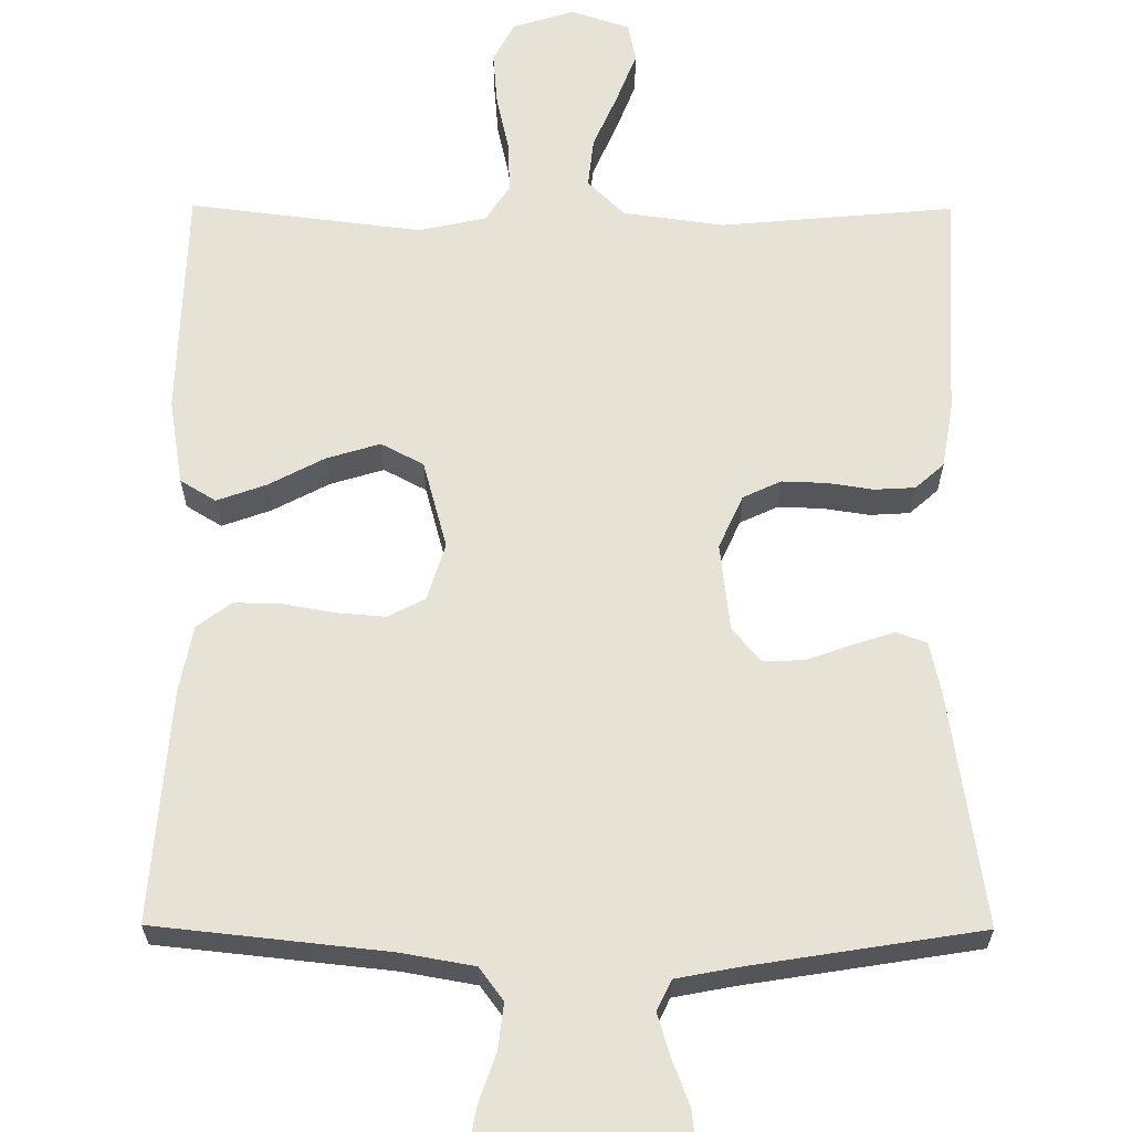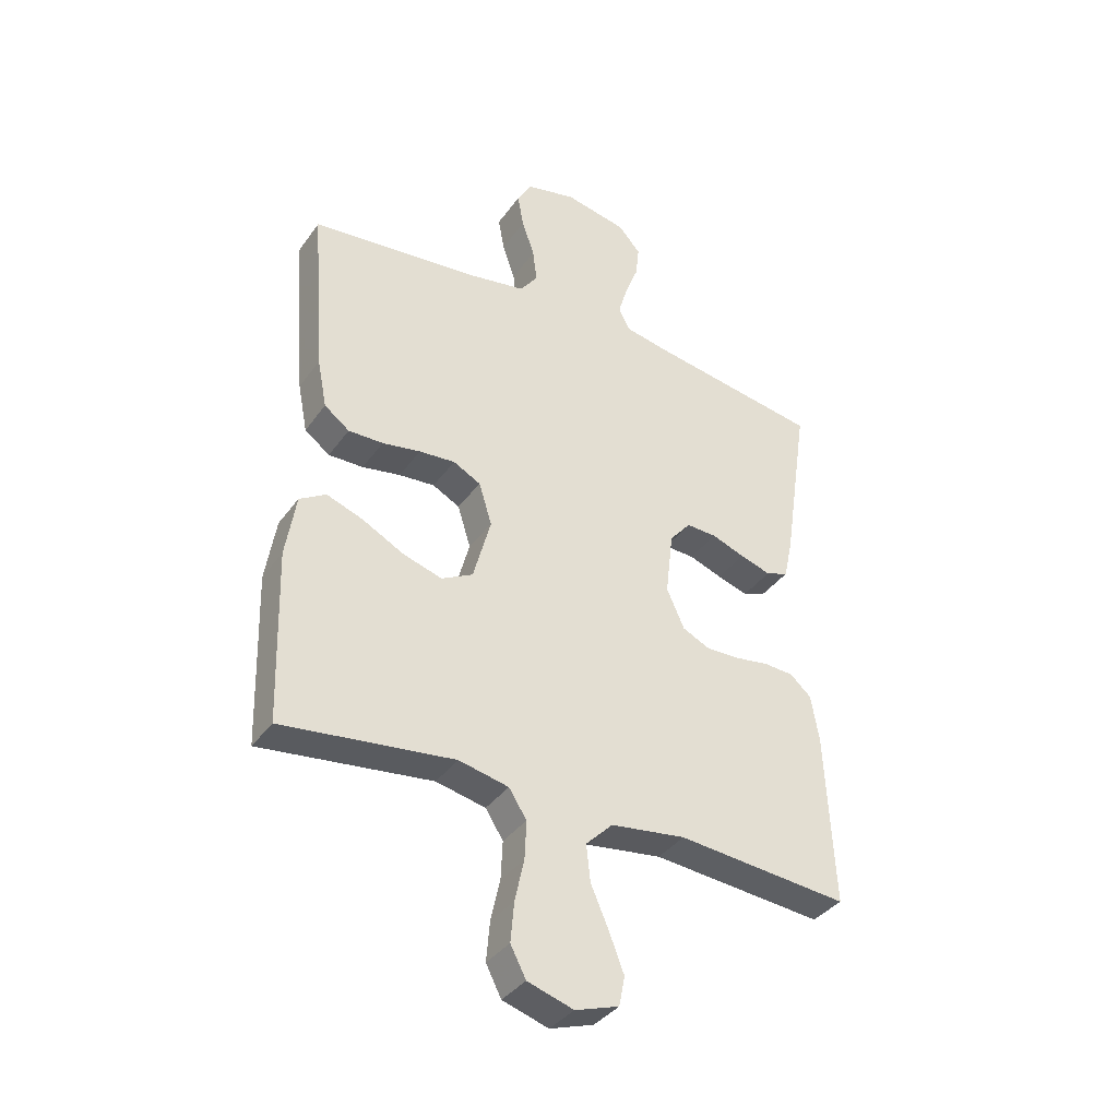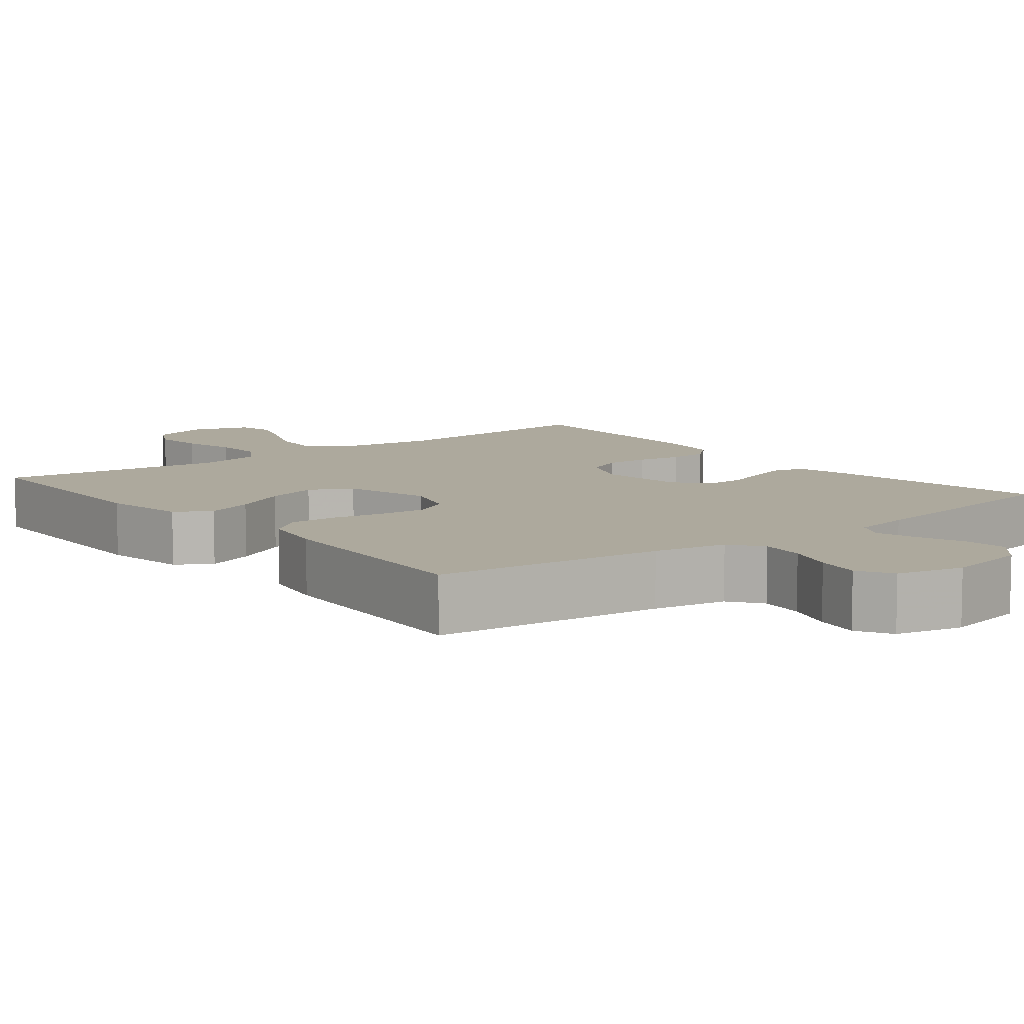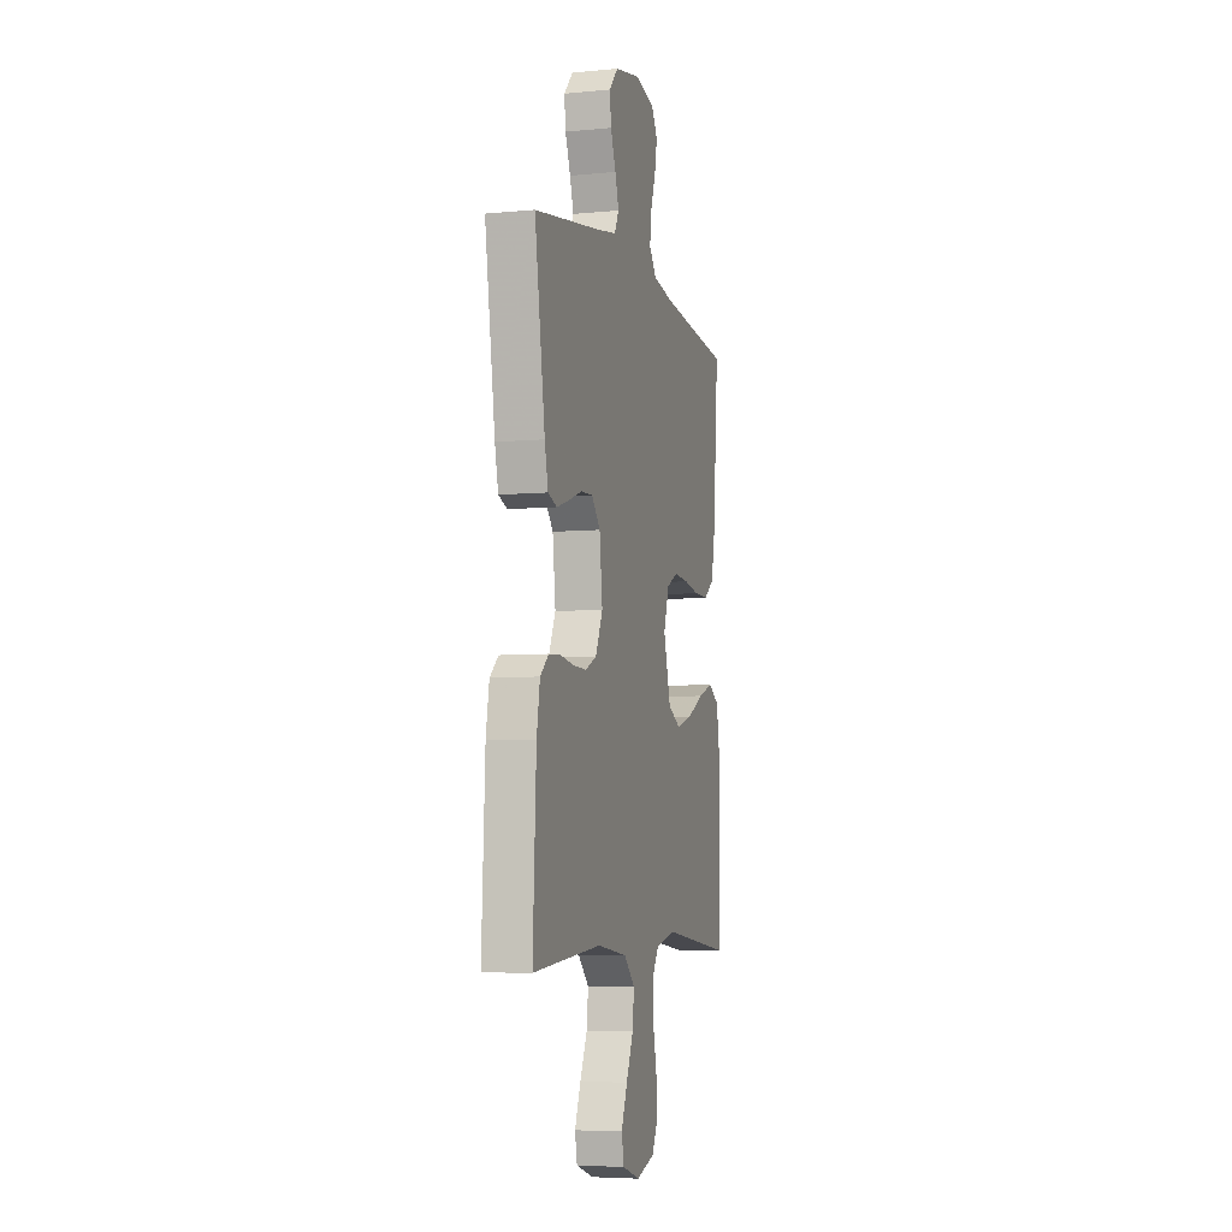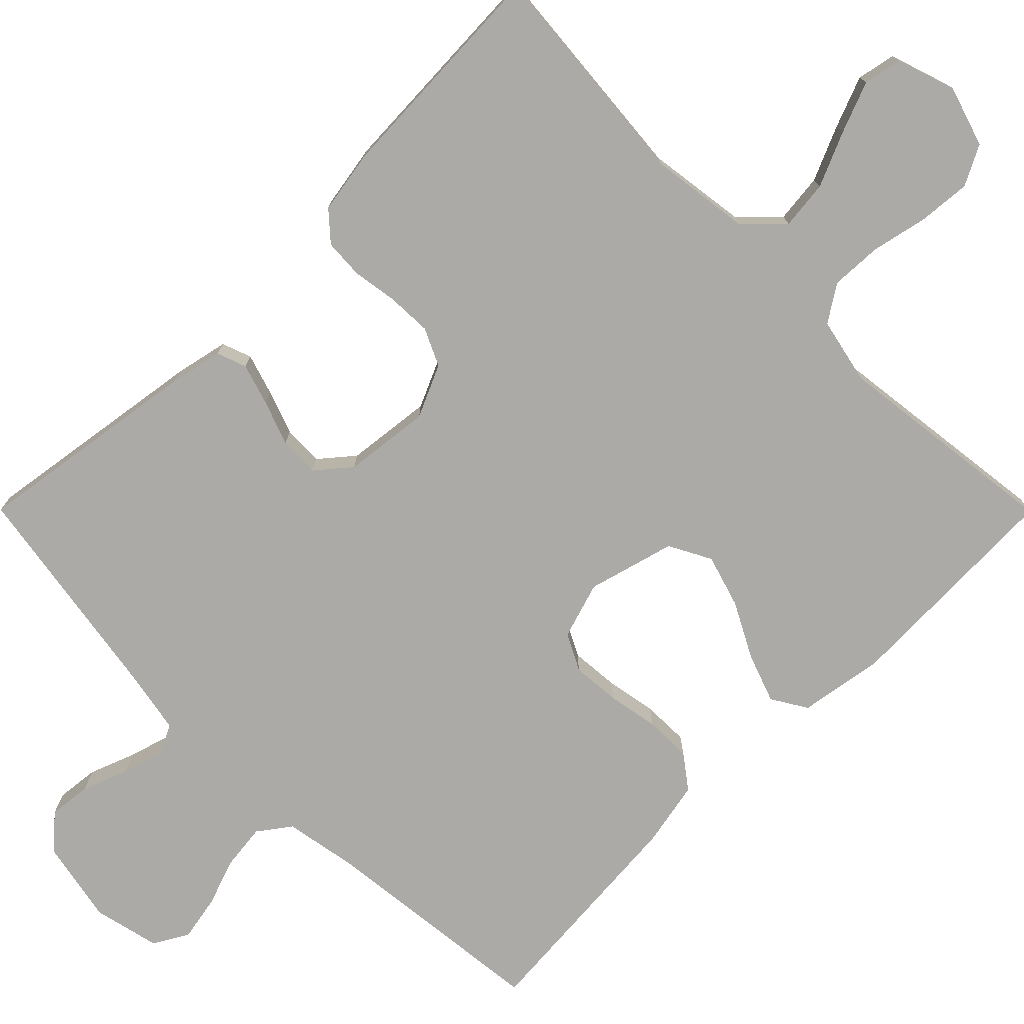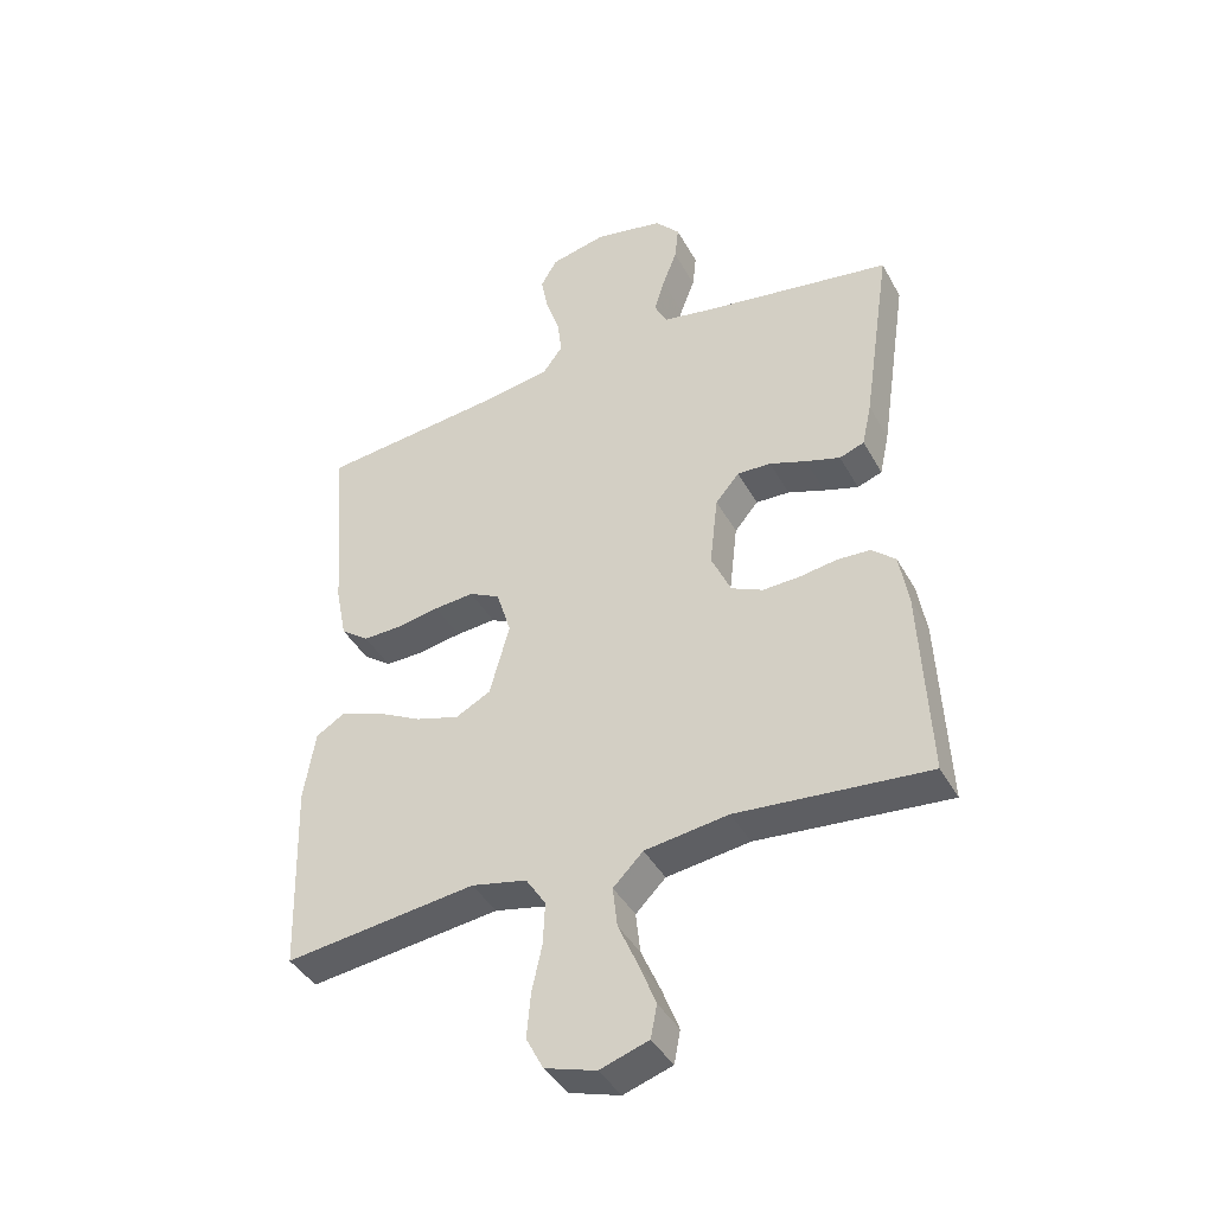
<metadata>
{"format":"obj","ext":"obj","renderer":"f3d","projection":"perspective","resolution":1024,"background":"white","views":[{"elev":63.8,"azim":0.3,"up":"+Y"},{"elev":-37.3,"azim":-31.3,"up":"+Z"},{"elev":8.8,"azim":-38.5,"up":"+Y"},{"elev":-5.9,"azim":106.2,"up":"+Z"},{"elev":-75.9,"azim":134.9,"up":"+Y"},{"elev":-41.5,"azim":26.9,"up":"+Z"}]}
</metadata>
<code>
v -0.5 0.07 0.5
v -0.2 0.07 0.532
v -0.104 0.07 0.549
v -0.073 0.07 0.591
v -0.08 0.07 0.65
v -0.102 0.07 0.714
v -0.113 0.07 0.773
v -0.087 0.07 0.818
v 0 0.07 0.838
v 0.109 0.07 0.816
v 0.148 0.07 0.772
v 0.142 0.07 0.716
v 0.119 0.07 0.656
v 0.103 0.07 0.602
v 0.122 0.07 0.563
v 0.2 0.07 0.548
v 0.5 0.07 0.5
v 0.455 0.07 0.2
v 0.44 0.07 0.131
v 0.401 0.07 0.117
v 0.347 0.07 0.134
v 0.289 0.07 0.155
v 0.236 0.07 0.157
v 0.199 0.07 0.113
v 0.186 0.07 0
v 0.217 0.07 -0.069
v 0.266 0.07 -0.092
v 0.324 0.07 -0.09
v 0.383 0.07 -0.081
v 0.435 0.07 -0.084
v 0.472 0.07 -0.117
v 0.486 0.07 -0.2
v 0.5 0.07 -0.5
v 0.2 0.07 -0.473
v 0.069 0.07 -0.491
v 0.022 0.07 -0.538
v 0.029 0.07 -0.602
v 0.06 0.07 -0.673
v 0.086 0.07 -0.74
v 0.076 0.07 -0.791
v 0 0.07 -0.816
v -0.08 0.07 -0.791
v -0.107 0.07 -0.739
v -0.101 0.07 -0.67
v -0.085 0.07 -0.597
v -0.082 0.07 -0.53
v -0.113 0.07 -0.482
v -0.2 0.07 -0.463
v -0.5 0.07 -0.5
v -0.509 0.07 -0.2
v -0.491 0.07 -0.089
v -0.445 0.07 -0.061
v -0.381 0.07 -0.084
v -0.309 0.07 -0.122
v -0.24 0.07 -0.143
v -0.185 0.07 -0.114
v -0.154 0.07 0
v -0.177 0.07 0.074
v -0.225 0.07 0.099
v -0.288 0.07 0.094
v -0.355 0.07 0.082
v -0.416 0.07 0.081
v -0.46 0.07 0.114
v -0.477 0.07 0.2
v -0.5 0 0.5
v -0.2 0 0.532
v -0.104 0 0.549
v -0.073 0 0.591
v -0.08 0 0.65
v -0.102 0 0.714
v -0.113 0 0.773
v -0.087 0 0.818
v 0 0 0.838
v 0.109 0 0.816
v 0.148 0 0.772
v 0.142 0 0.716
v 0.119 0 0.656
v 0.103 0 0.602
v 0.122 0 0.563
v 0.2 0 0.548
v 0.5 0 0.5
v 0.455 0 0.2
v 0.44 0 0.131
v 0.401 0 0.117
v 0.347 0 0.134
v 0.289 0 0.155
v 0.236 0 0.157
v 0.199 0 0.113
v 0.186 0 0
v 0.217 0 -0.069
v 0.266 0 -0.092
v 0.324 0 -0.09
v 0.383 0 -0.081
v 0.435 0 -0.084
v 0.472 0 -0.117
v 0.486 0 -0.2
v 0.5 0 -0.5
v 0.2 0 -0.473
v 0.069 0 -0.491
v 0.022 0 -0.538
v 0.029 0 -0.602
v 0.06 0 -0.673
v 0.086 0 -0.74
v 0.076 0 -0.791
v 0 0 -0.816
v -0.08 0 -0.791
v -0.107 0 -0.739
v -0.101 0 -0.67
v -0.085 0 -0.597
v -0.082 0 -0.53
v -0.113 0 -0.482
v -0.2 0 -0.463
v -0.5 0 -0.5
v -0.509 0 -0.2
v -0.491 0 -0.089
v -0.445 0 -0.061
v -0.381 0 -0.084
v -0.309 0 -0.122
v -0.24 0 -0.143
v -0.185 0 -0.114
v -0.154 0 0
v -0.177 0 0.074
v -0.225 0 0.099
v -0.288 0 0.094
v -0.355 0 0.082
v -0.416 0 0.081
v -0.46 0 0.114
v -0.477 0 0.2
f 64 1 2
f 63 64 2
f 62 63 2
f 61 62 2
f 60 61 2
f 59 60 2 3
f 58 59 3 4
f 57 58 4
f 52 53 54
f 51 52 54
f 50 51 54
f 49 50 54
f 48 49 54
f 47 48 54 55
f 46 47 55 56
f 43 44 45
f 42 43 45
f 41 42 45
f 40 41 45
f 39 40 45
f 38 39 45
f 37 38 45
f 36 37 45 46
f 46 56 57
f 36 46 57
f 35 36 57
f 32 33 34
f 31 32 34
f 30 31 34
f 29 30 34
f 28 29 34
f 27 28 34 35
f 20 21 22
f 19 20 22
f 18 19 22
f 17 18 22
f 16 17 22
f 15 16 22 23
f 14 15 23 24
f 11 12 13
f 10 11 13
f 9 10 13
f 8 9 13
f 7 8 13
f 6 7 13
f 5 6 13
f 4 5 13 14
f 14 24 25
f 4 14 25
f 57 4 25
f 26 27 35 57
f 25 26 57
f 66 65 128
f 66 128 127
f 66 127 126
f 66 126 125
f 66 125 124
f 67 66 124 123
f 68 67 123 122
f 68 122 121
f 118 117 116
f 118 116 115
f 118 115 114
f 118 114 113
f 118 113 112
f 119 118 112 111
f 120 119 111 110
f 109 108 107
f 109 107 106
f 109 106 105
f 109 105 104
f 109 104 103
f 109 103 102
f 109 102 101
f 110 109 101 100
f 121 120 110
f 121 110 100
f 121 100 99
f 98 97 96
f 98 96 95
f 98 95 94
f 98 94 93
f 98 93 92
f 99 98 92 91
f 86 85 84
f 86 84 83
f 86 83 82
f 86 82 81
f 86 81 80
f 87 86 80 79
f 88 87 79 78
f 77 76 75
f 77 75 74
f 77 74 73
f 77 73 72
f 77 72 71
f 77 71 70
f 77 70 69
f 78 77 69 68
f 89 88 78
f 89 78 68
f 89 68 121
f 121 99 91 90
f 121 90 89
f 1 65 66 2
f 2 66 67 3
f 3 67 68 4
f 4 68 69 5
f 5 69 70 6
f 6 70 71 7
f 7 71 72 8
f 8 72 73 9
f 9 73 74 10
f 10 74 75 11
f 11 75 76 12
f 12 76 77 13
f 13 77 78 14
f 14 78 79 15
f 15 79 80 16
f 16 80 81 17
f 17 81 82 18
f 18 82 83 19
f 19 83 84 20
f 20 84 85 21
f 21 85 86 22
f 22 86 87 23
f 23 87 88 24
f 24 88 89 25
f 25 89 90 26
f 26 90 91 27
f 27 91 92 28
f 28 92 93 29
f 29 93 94 30
f 30 94 95 31
f 31 95 96 32
f 32 96 97 33
f 33 97 98 34
f 34 98 99 35
f 35 99 100 36
f 36 100 101 37
f 37 101 102 38
f 38 102 103 39
f 39 103 104 40
f 40 104 105 41
f 41 105 106 42
f 42 106 107 43
f 43 107 108 44
f 44 108 109 45
f 45 109 110 46
f 46 110 111 47
f 47 111 112 48
f 48 112 113 49
f 49 113 114 50
f 50 114 115 51
f 51 115 116 52
f 52 116 117 53
f 53 117 118 54
f 54 118 119 55
f 55 119 120 56
f 56 120 121 57
f 57 121 122 58
f 58 122 123 59
f 59 123 124 60
f 60 124 125 61
f 61 125 126 62
f 62 126 127 63
f 63 127 128 64
f 64 128 65 1

</code>
